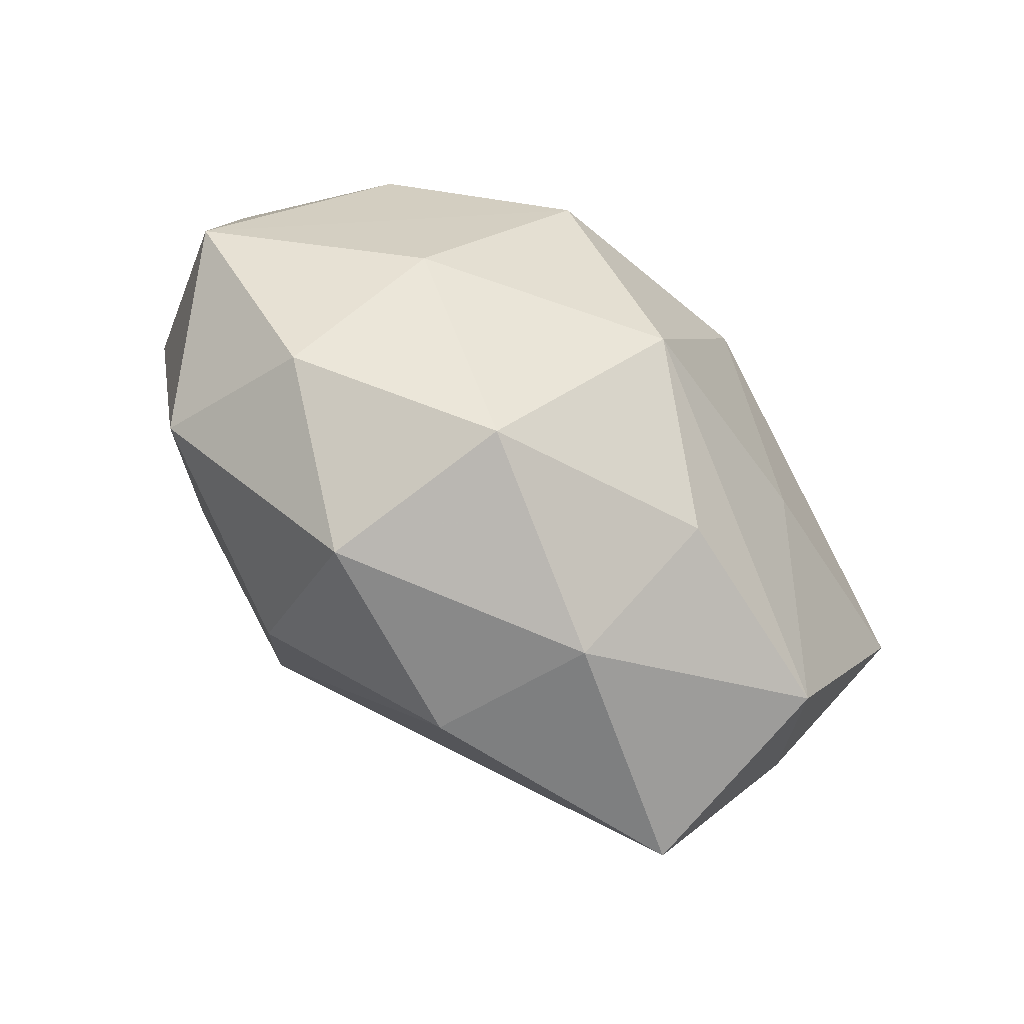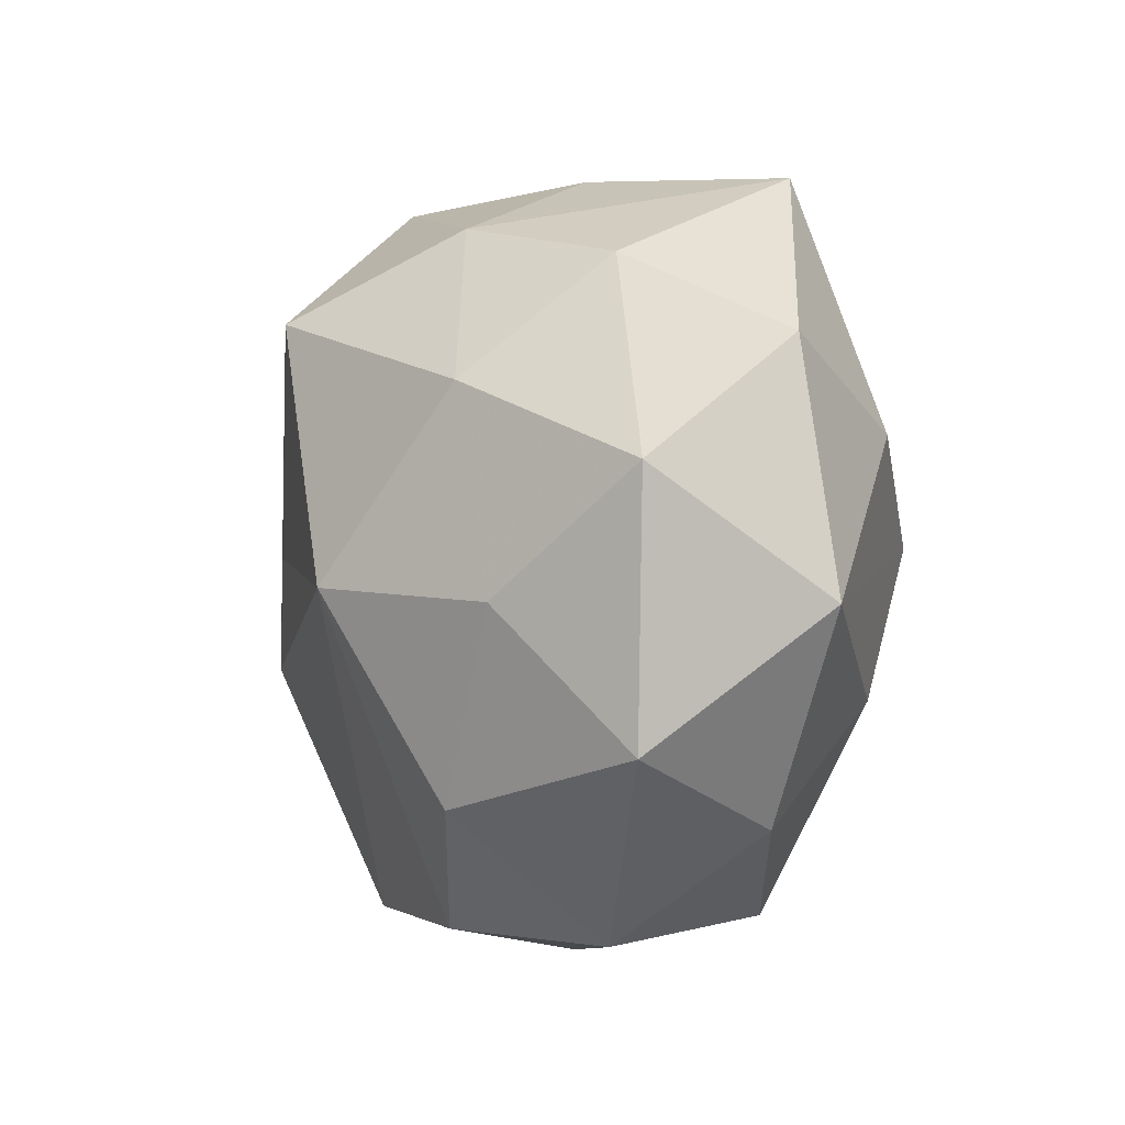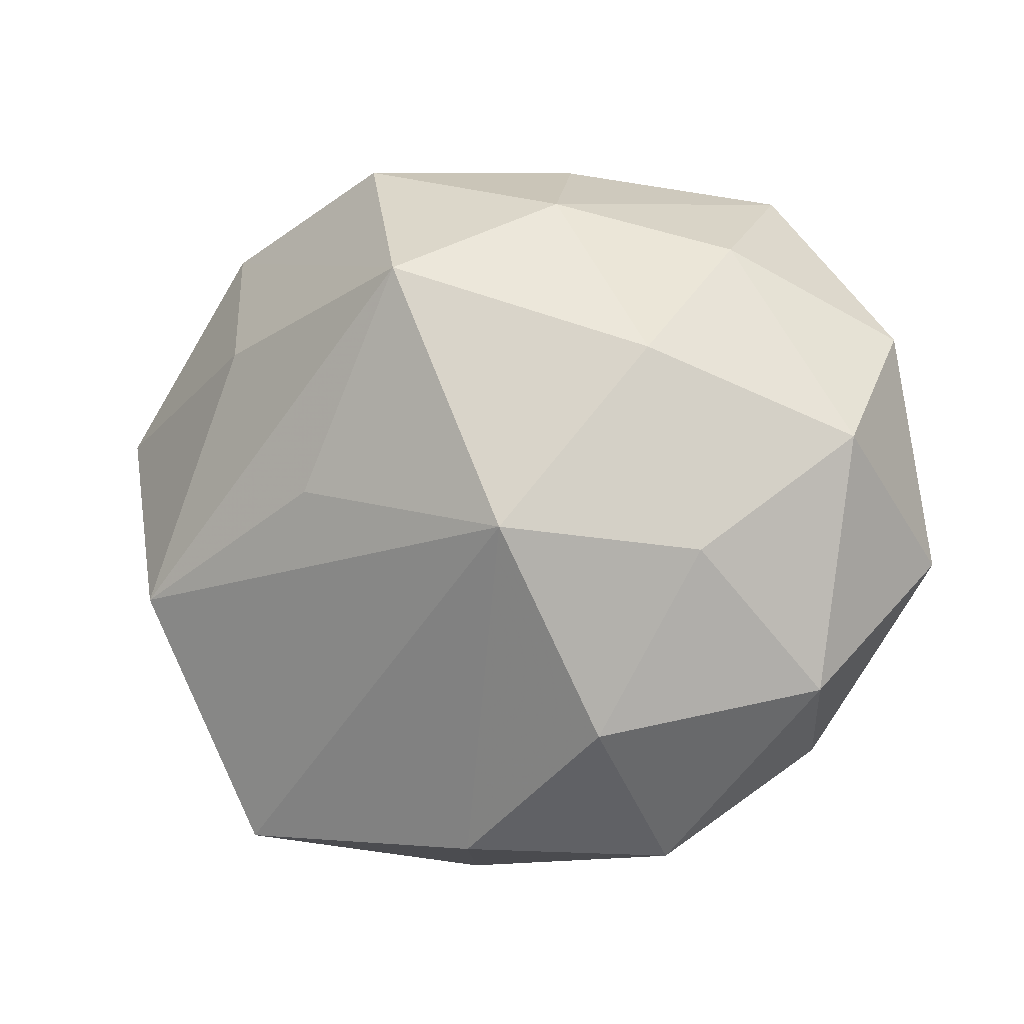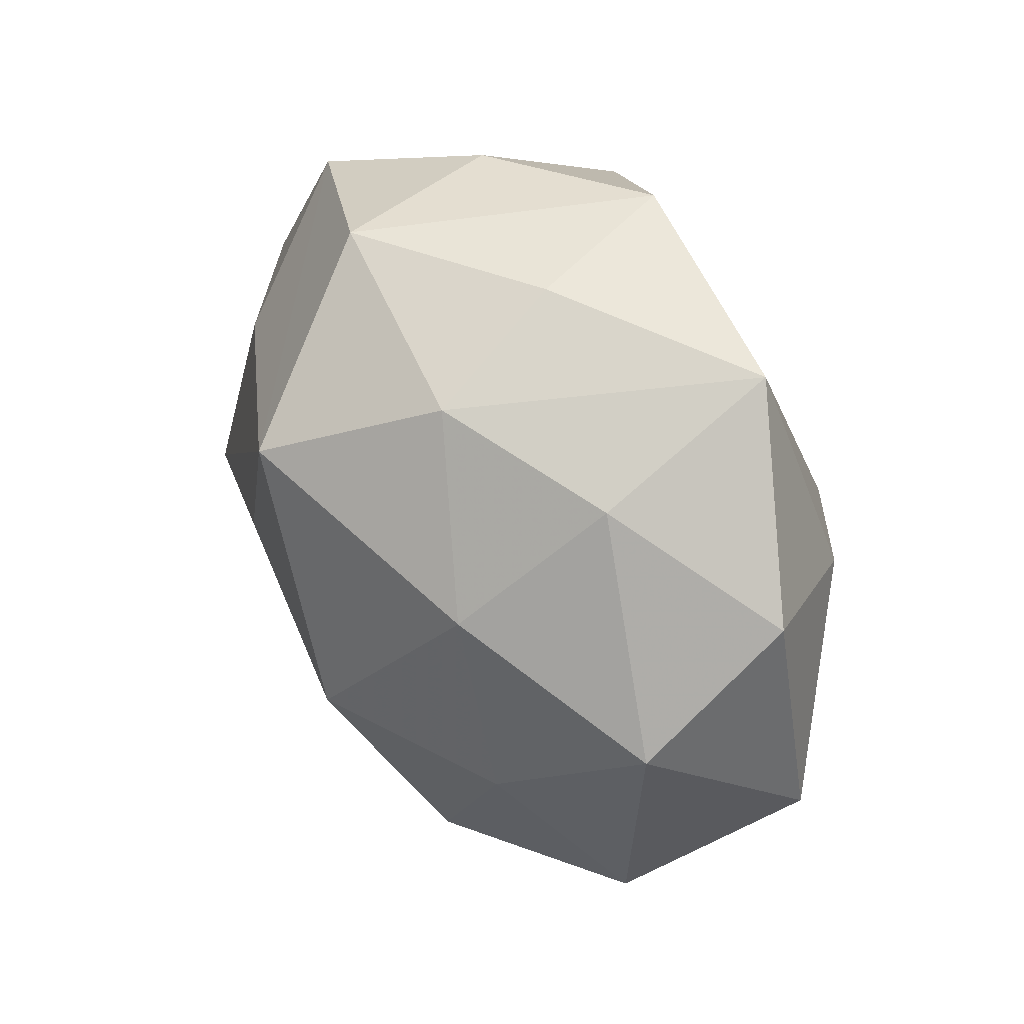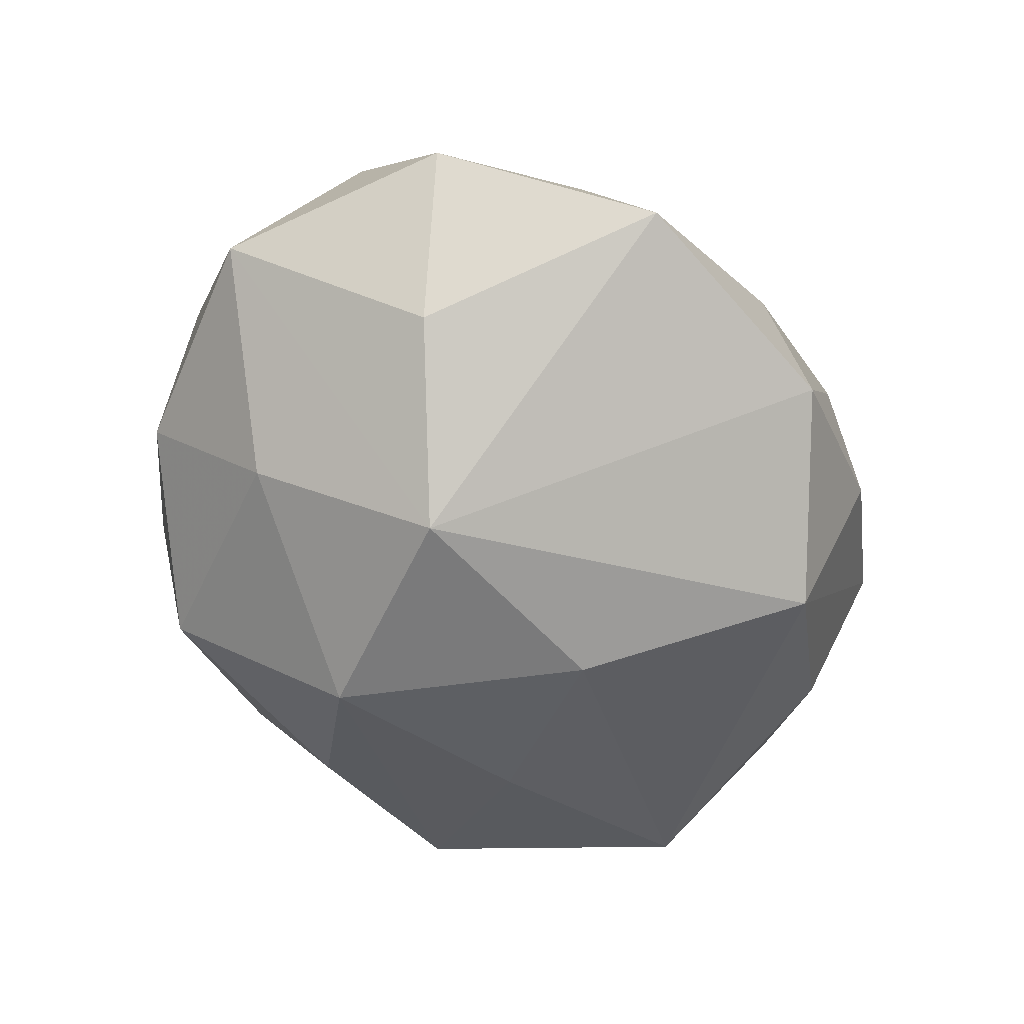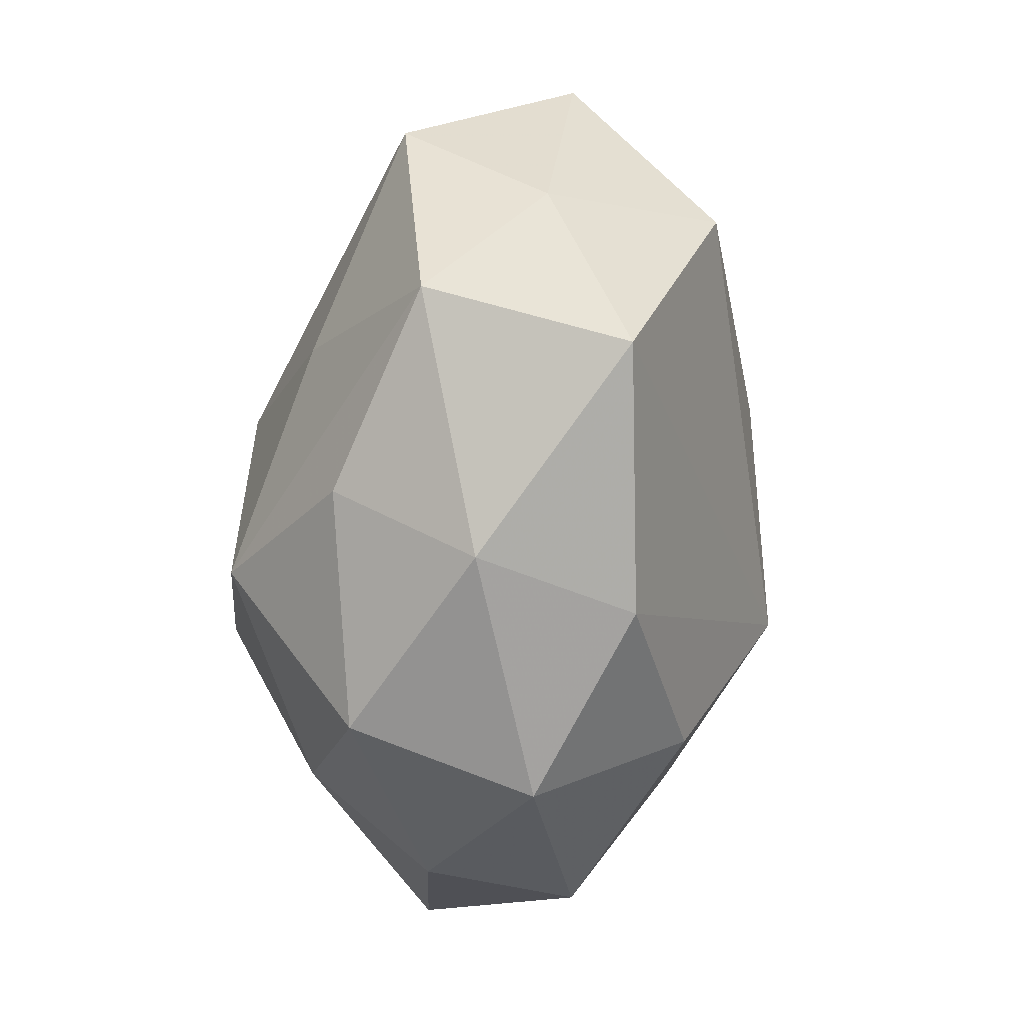
<metadata>
{"format":"obj","ext":"obj","renderer":"f3d","projection":"perspective","resolution":1024,"background":"white","views":[{"elev":-70.8,"azim":139.5,"up":"+Y"},{"elev":-4.3,"azim":64.3,"up":"+Y"},{"elev":-4.6,"azim":18.9,"up":"+Y"},{"elev":45.2,"azim":55.6,"up":"+Y"},{"elev":-59.8,"azim":122.4,"up":"+Z"},{"elev":-75.1,"azim":-96.2,"up":"+Y"}]}
</metadata>
<code>
v -0.02492 0.01535 -0.00893
v -0.01103 0.000186 0.01979
v 0.002225 0.02995 -0.01097
v -0.002347 0.01711 0.02281
v 0.03231 0.01322 -0.00123
v -0.01194 0.02787 -0.004428
v 0.03494 -0.005241 -0.002758
v 0.01077 -0.02712 -0.01039
v 0.01645 0.01085 0.01701
v 0.006575 -0.003253 0.0234
v 0.0141 -0.02882 0.003906
v 0.005374 0.02851 0.001442
v -0.03144 -0.003549 -0.0113
v -0.009412 0.0279 0.009595
v -0.01136 0.02104 -0.01749
v -0.01416 -0.009402 -0.01675
v 0.0247 -0.02036 -0.003307
v 0.02049 0.02007 0.006487
v 0.01317 0.0006491 -0.02194
v -0.02886 -0.01155 0.0003914
v -0.02474 0.02237 0.002692
v -0.02756 -0.007912 0.01404
v -0.006416 -0.02329 -0.01346
v -0.000833 -0.02823 0.009862
v -0.02093 -0.02763 0.007213
v 0.0208 0.02655 -0.007478
v 0.021 -0.01125 -0.01358
v -0.004488 -0.03043 -0.002403
v 0.00758 0.02351 0.01234
v -0.02245 -0.02253 -0.008418
v 0.02506 0.007599 -0.01286
v 0.003399 -0.01467 -0.02134
v 0.02787 -0.01546 0.008683
v -0.03528 0.006338 0.002092
v 0.03097 0.004145 0.0099
v -0.02034 0.01246 0.01324
v 0.01203 -0.01907 0.01576
v -0.004641 0.003708 -0.02181
v 0.02035 -0.004839 0.01628
f 15 38 13
f 13 38 16
f 13 16 30
f 3 15 6
f 6 15 21
f 14 3 6
f 6 21 14
f 38 15 19
f 3 26 19
f 19 15 3
f 14 29 12
f 12 29 26
f 12 3 14
f 12 26 3
f 26 29 18
f 18 5 26
f 35 5 18
f 20 34 13
f 13 30 20
f 20 30 25
f 21 15 1
f 1 34 21
f 1 15 13
f 13 34 1
f 8 11 28
f 25 30 28
f 28 23 8
f 28 30 23
f 26 5 31
f 31 19 26
f 8 23 32
f 38 19 32
f 32 16 38
f 23 30 32
f 32 30 16
f 4 29 14
f 14 21 4
f 24 10 25
f 25 28 24
f 24 28 11
f 19 31 7
f 7 31 5
f 7 5 35
f 35 33 7
f 9 4 10
f 35 18 9
f 9 18 29
f 29 4 9
f 21 34 36
f 36 4 21
f 25 10 22
f 4 36 22
f 22 36 34
f 22 20 25
f 34 20 22
f 39 33 35
f 35 9 39
f 39 9 10
f 10 24 37
f 37 39 10
f 33 39 37
f 11 33 37
f 37 24 11
f 19 7 27
f 8 32 27
f 27 32 19
f 10 4 2
f 2 22 10
f 4 22 2
f 8 27 17
f 17 27 7
f 17 11 8
f 17 33 11
f 17 7 33

</code>
